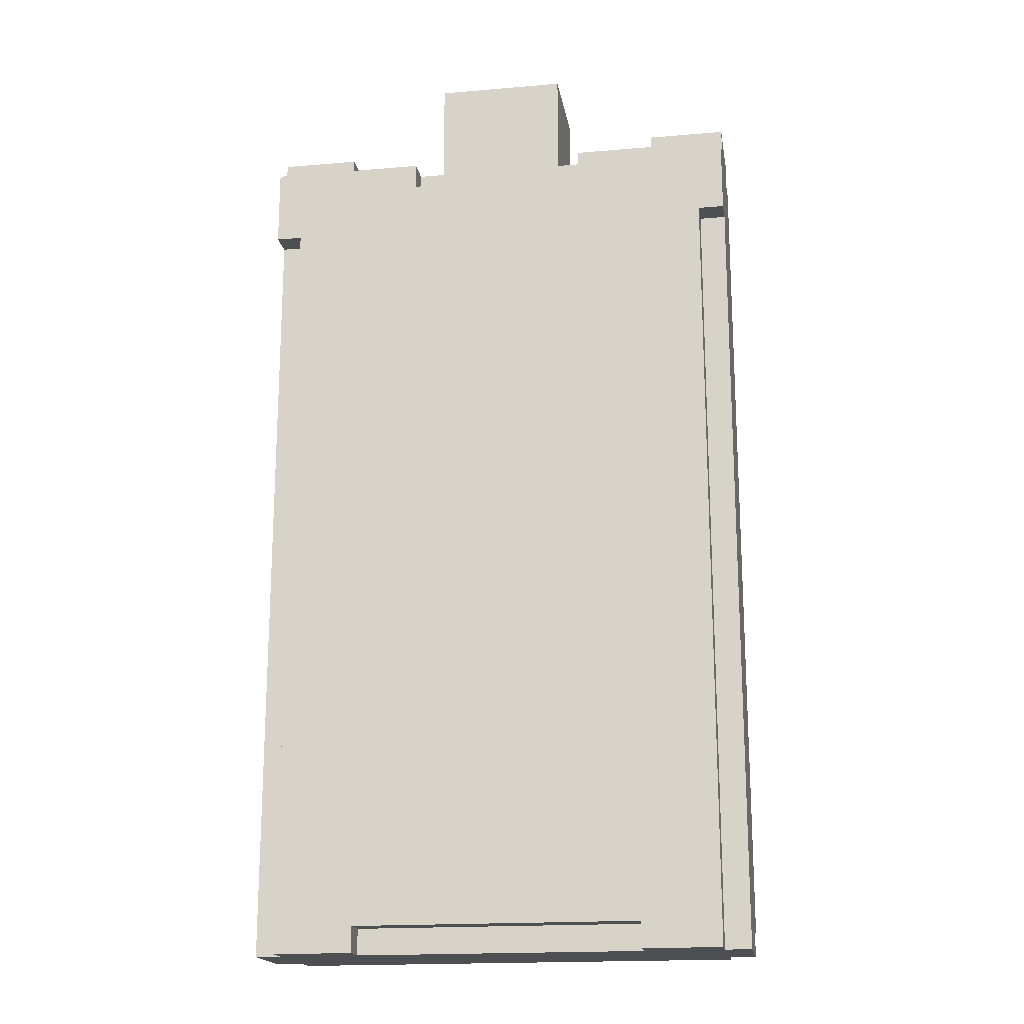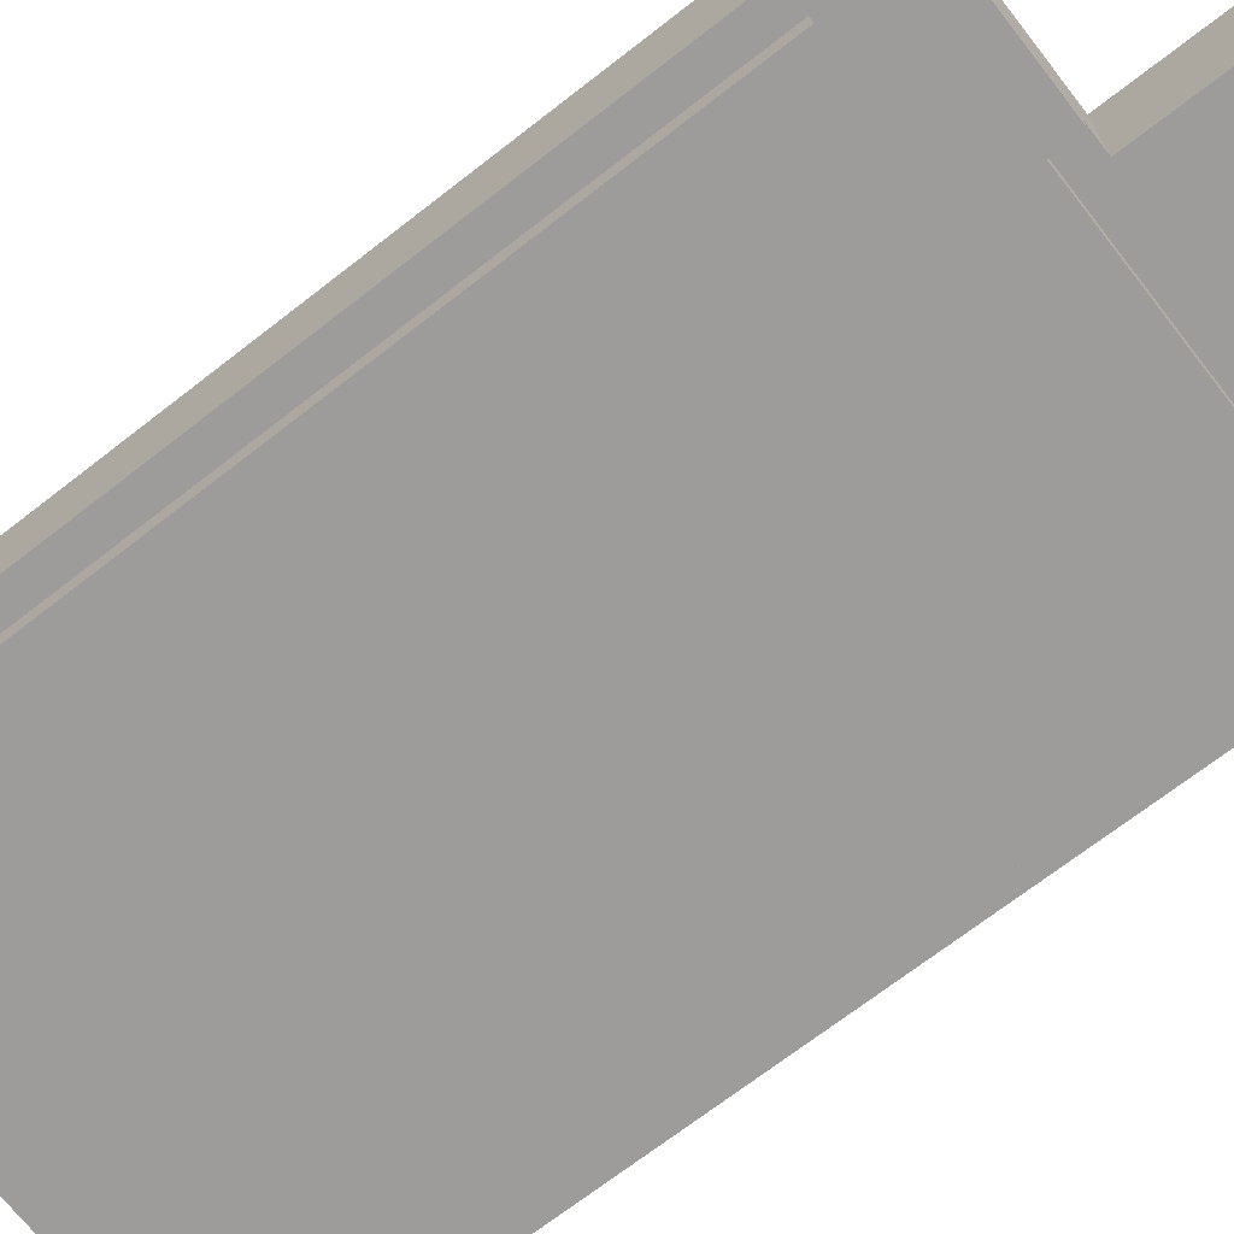
<metadata>
{"format":"obj","ext":"obj","renderer":"f3d","projection":"perspective","resolution":1024,"background":"white","views":[{"elev":-18.2,"azim":-170.6,"up":"+Y"},{"elev":-70.2,"azim":127.9,"up":"+Z"}]}
</metadata>
<code>
g human1_chest
v -9.5 0 -0
v -9.5 0 -3
v -9.5 1 1
v -9.5 1 -0
v -9.5 7 1
v -9.5 7 -3
v -9.5 16 -1
v -9.5 16 -3
v -9.5 19 -1
v -9.5 19 -3
v -9.5 30 -3
v -9.5 30 -4
v -9.5 31 1
v -9.5 31 -0
v -9.5 33 1
v -9.5 33 -0
v -9.5 33 -3
v -9.5 33 -4
v -9.5 34 -0
v -9.5 34 -3
v -8.5 0 1
v -8.5 0 -0
v -8.5 0 -3
v -8.5 0 -4
v -8.5 1 2
v -8.5 1 1
v -8.5 1 -0
v -8.5 7 2
v -8.5 7 1
v -8.5 7 -3
v -8.5 7 -4
v -8.5 16 -3
v -8.5 19 -3
v -8.5 21 -3
v -8.5 21 -4
v -8.5 24 -3
v -8.5 24 -4
v -8.5 30 -3
v -8.5 30 -4
v -8.5 31 2
v -8.5 31 1
v -8.5 33 2
v -8.5 33 1
v -8.5 33 -0
v -8.5 34 1
v -8.5 34 -0
v -7.5 22 3
v -7.5 22 2
v -7.5 23 3
v -7.5 23 2
v -7.5 27 3
v -7.5 27 2
v -6.5 21 3
v -6.5 21 2
v -6.5 22 4
v -6.5 22 3
v -6.5 22 2
v -6.5 23 3
v -6.5 26 4
v -6.5 26 3
v -2.5 33 1
v -2.5 33 -3
v -2.5 37 1
v -2.5 37 -3
v 2.5 27 2
v 2.5 27 1
v 2.5 28 2
v 2.5 28 1
v 3.5 28 2
v 3.5 28 1
v 3.5 29 2
v 3.5 29 1
v 3.5 32 -3
v 3.5 32 -4
v 3.5 33 -3
v 3.5 33 -4
v 4.5 29 2
v 4.5 29 1
v 4.5 31 2
v 4.5 31 1
v 5.5 0 -3
v 5.5 0 -4
v 5.5 1 -3
v 5.5 1 -4
v 5.5 31 2
v 5.5 31 1
v 5.5 33 2
v 5.5 33 1
v 6.5 33 1
v 6.5 33 -0
v 6.5 33 -3
v 6.5 34 1
v 6.5 34 -3
v -6.5 33 1
v -6.5 33 -0
v -6.5 33 -3
v -6.5 34 1
v -6.5 34 -3
v -5.5 0 -3
v -5.5 0 -4
v -5.5 1 -3
v -5.5 1 -4
v -5.5 31 2
v -5.5 31 1
v -5.5 33 2
v -5.5 33 1
v -4.5 29 2
v -4.5 29 1
v -4.5 31 2
v -4.5 31 1
v -3.5 28 2
v -3.5 28 1
v -3.5 29 2
v -3.5 29 1
v -3.5 32 -3
v -3.5 32 -4
v -3.5 33 -3
v -3.5 33 -4
v -2.5 27 2
v -2.5 27 1
v -2.5 28 2
v -2.5 28 1
v 2.5 33 1
v 2.5 33 -3
v 2.5 37 1
v 2.5 37 -3
v 6.5 21 3
v 6.5 21 2
v 6.5 22 4
v 6.5 22 3
v 6.5 22 2
v 6.5 23 3
v 6.5 26 4
v 6.5 26 3
v 7.5 22 3
v 7.5 22 2
v 7.5 23 3
v 7.5 23 2
v 7.5 27 3
v 7.5 27 2
v 8.5 0 1
v 8.5 0 -0
v 8.5 0 -3
v 8.5 0 -4
v 8.5 1 2
v 8.5 1 1
v 8.5 1 -0
v 8.5 7 2
v 8.5 7 1
v 8.5 7 -3
v 8.5 7 -4
v 8.5 16 -3
v 8.5 19 -3
v 8.5 21 -3
v 8.5 21 -4
v 8.5 24 -3
v 8.5 24 -4
v 8.5 30 -3
v 8.5 30 -4
v 8.5 31 2
v 8.5 31 1
v 8.5 33 2
v 8.5 33 1
v 8.5 33 -0
v 8.5 34 1
v 8.5 34 -0
v 9.5 0 -0
v 9.5 0 -3
v 9.5 1 1
v 9.5 1 -0
v 9.5 7 1
v 9.5 7 -3
v 9.5 16 -1
v 9.5 16 -3
v 9.5 19 -1
v 9.5 19 -3
v 9.5 30 -3
v 9.5 30 -4
v 9.5 31 1
v 9.5 31 -0
v 9.5 33 1
v 9.5 33 -0
v 9.5 33 -3
v 9.5 33 -4
v 9.5 34 -0
v 9.5 34 -3
v -6.5 22 4
v -6.5 26 4
v -2.5 23 4
v -2.5 25 4
v -0.5 22 4
v -0.5 23 4
v -0.5 25 4
v 0.5 22 4
v 0.5 23 4
v 0.5 25 4
v 2.5 23 4
v 2.5 25 4
v 6.5 22 4
v 6.5 26 4
v -7.5 22 3
v -7.5 23 3
v -7.5 27 3
v -6.5 21 3
v -6.5 22 3
v -6.5 23 3
v -6.5 26 3
v -4.5 21 3
v -4.5 22 3
v -0.5 21 3
v -0.5 22 3
v 0.5 21 3
v 0.5 22 3
v 4.5 21 3
v 4.5 22 3
v 6.5 21 3
v 6.5 22 3
v 6.5 23 3
v 6.5 26 3
v 7.5 22 3
v 7.5 23 3
v 7.5 27 3
v -8.5 1 2
v -8.5 7 2
v -8.5 31 2
v -8.5 33 2
v -7.5 8 2
v -7.5 10 2
v -7.5 15 2
v -7.5 17 2
v -7.5 20 2
v -7.5 22 2
v -7.5 23 2
v -7.5 27 2
v -7.5 31 2
v -7.5 33 2
v -6.5 21 2
v -6.5 22 2
v -5.5 31 2
v -5.5 33 2
v -4.5 20 2
v -4.5 21 2
v -4.5 29 2
v -4.5 31 2
v -3.5 8 2
v -3.5 10 2
v -3.5 12 2
v -3.5 14 2
v -3.5 15 2
v -3.5 17 2
v -3.5 28 2
v -3.5 29 2
v -2.5 27 2
v -2.5 28 2
v -1.5 12 2
v -1.5 14 2
v -1.5 17 2
v -1.5 20 2
v -0.5 21 2
v 0.5 21 2
v 1.5 12 2
v 1.5 14 2
v 1.5 17 2
v 1.5 20 2
v 2.5 27 2
v 2.5 28 2
v 3.5 8 2
v 3.5 10 2
v 3.5 12 2
v 3.5 14 2
v 3.5 15 2
v 3.5 17 2
v 3.5 28 2
v 3.5 29 2
v 4.5 20 2
v 4.5 21 2
v 4.5 29 2
v 4.5 31 2
v 5.5 31 2
v 5.5 33 2
v 6.5 21 2
v 6.5 22 2
v 7.5 8 2
v 7.5 10 2
v 7.5 15 2
v 7.5 17 2
v 7.5 20 2
v 7.5 22 2
v 7.5 23 2
v 7.5 27 2
v 7.5 31 2
v 7.5 33 2
v 8.5 1 2
v 8.5 7 2
v 8.5 31 2
v 8.5 33 2
v -9.5 1 1
v -9.5 7 1
v -9.5 31 1
v -9.5 33 1
v -8.5 0 1
v -8.5 1 1
v -8.5 7 1
v -8.5 31 1
v -8.5 33 1
v -8.5 34 1
v -7.5 33 1
v -6.5 33 1
v -6.5 34 1
v -5.5 31 1
v -5.5 33 1
v -4.5 29 1
v -4.5 31 1
v -3.5 28 1
v -3.5 29 1
v -2.5 27 1
v -2.5 28 1
v -2.5 33 1
v -2.5 37 1
v 2.5 27 1
v 2.5 28 1
v 2.5 33 1
v 2.5 37 1
v 3.5 28 1
v 3.5 29 1
v 4.5 29 1
v 4.5 31 1
v 5.5 31 1
v 5.5 33 1
v 6.5 33 1
v 6.5 34 1
v 7.5 33 1
v 8.5 0 1
v 8.5 1 1
v 8.5 7 1
v 8.5 31 1
v 8.5 33 1
v 8.5 34 1
v 9.5 1 1
v 9.5 7 1
v 9.5 31 1
v 9.5 33 1
v -9.5 0 -0
v -9.5 1 -0
v -9.5 33 -0
v -9.5 34 -0
v -8.5 0 -0
v -8.5 1 -0
v -8.5 33 -0
v -8.5 34 -0
v 8.5 0 -0
v 8.5 1 -0
v 8.5 33 -0
v 8.5 34 -0
v 9.5 0 -0
v 9.5 1 -0
v 9.5 33 -0
v 9.5 34 -0
v -9.5 0 -3
v -9.5 7 -3
v -9.5 16 -3
v -9.5 19 -3
v -9.5 30 -3
v -9.5 33 -3
v -9.5 34 -3
v -8.5 0 -3
v -8.5 7 -3
v -8.5 16 -3
v -8.5 19 -3
v -8.5 21 -3
v -8.5 24 -3
v -8.5 30 -3
v -6.5 33 -3
v -6.5 34 -3
v -5.5 0 -3
v -5.5 1 -3
v -3.5 32 -3
v -3.5 33 -3
v -2.5 33 -3
v -2.5 37 -3
v 2.5 33 -3
v 2.5 37 -3
v 3.5 32 -3
v 3.5 33 -3
v 5.5 0 -3
v 5.5 1 -3
v 6.5 33 -3
v 6.5 34 -3
v 8.5 0 -3
v 8.5 7 -3
v 8.5 16 -3
v 8.5 19 -3
v 8.5 21 -3
v 8.5 24 -3
v 8.5 30 -3
v 9.5 0 -3
v 9.5 7 -3
v 9.5 16 -3
v 9.5 19 -3
v 9.5 30 -3
v 9.5 33 -3
v 9.5 34 -3
v -9.5 30 -4
v -9.5 33 -4
v -8.5 0 -4
v -8.5 7 -4
v -8.5 21 -4
v -8.5 24 -4
v -8.5 30 -4
v -7.5 26 -4
v -7.5 27 -4
v -5.5 0 -4
v -5.5 1 -4
v -5.5 11 -4
v -5.5 13 -4
v -5.5 21 -4
v -5.5 24 -4
v -5.5 26 -4
v -5.5 27 -4
v -3.5 32 -4
v -3.5 33 -4
v -2.5 11 -4
v -2.5 13 -4
v -2.5 19 -4
v -2.5 21 -4
v -1.5 28 -4
v -1.5 31 -4
v 1.5 28 -4
v 1.5 31 -4
v 2.5 11 -4
v 2.5 13 -4
v 2.5 19 -4
v 2.5 21 -4
v 3.5 32 -4
v 3.5 33 -4
v 5.5 0 -4
v 5.5 1 -4
v 5.5 11 -4
v 5.5 13 -4
v 5.5 21 -4
v 5.5 24 -4
v 5.5 26 -4
v 5.5 27 -4
v 7.5 26 -4
v 7.5 27 -4
v 8.5 0 -4
v 8.5 7 -4
v 8.5 21 -4
v 8.5 24 -4
v 8.5 30 -4
v 9.5 30 -4
v 9.5 33 -4
v -8.5 0 1
v 8.5 0 1
v -9.5 0 -0
v -8.5 0 -0
v -5.5 0 -0
v -4.5 0 -0
v 4.5 0 -0
v 5.5 0 -0
v 8.5 0 -0
v 9.5 0 -0
v -5.5 0 -2
v -4.5 0 -2
v 4.5 0 -2
v 5.5 0 -2
v -9.5 0 -3
v -8.5 0 -3
v -5.5 0 -3
v 5.5 0 -3
v 8.5 0 -3
v 9.5 0 -3
v -8.5 0 -4
v -5.5 0 -4
v 5.5 0 -4
v 8.5 0 -4
v -8.5 1 2
v 8.5 1 2
v -9.5 1 1
v -8.5 1 1
v 8.5 1 1
v 9.5 1 1
v -9.5 1 -0
v -8.5 1 -0
v 8.5 1 -0
v 9.5 1 -0
v -5.5 1 -3
v 5.5 1 -3
v -5.5 1 -4
v 5.5 1 -4
v -6.5 21 3
v -4.5 21 3
v -0.5 21 3
v 0.5 21 3
v 4.5 21 3
v 6.5 21 3
v -6.5 21 2
v -4.5 21 2
v -0.5 21 2
v 0.5 21 2
v 4.5 21 2
v 6.5 21 2
v -6.5 22 4
v -0.5 22 4
v 0.5 22 4
v 6.5 22 4
v -7.5 22 3
v -6.5 22 3
v -4.5 22 3
v -0.5 22 3
v 0.5 22 3
v 4.5 22 3
v 6.5 22 3
v 7.5 22 3
v -7.5 22 2
v -6.5 22 2
v 6.5 22 2
v 7.5 22 2
v -9.5 30 -3
v -8.5 30 -3
v 8.5 30 -3
v 9.5 30 -3
v -9.5 30 -4
v -8.5 30 -4
v 8.5 30 -4
v 9.5 30 -4
v -6.5 26 4
v 6.5 26 4
v -6.5 26 3
v 6.5 26 3
v -7.5 27 3
v 7.5 27 3
v -7.5 27 2
v -2.5 27 2
v 2.5 27 2
v 7.5 27 2
v -2.5 27 1
v 2.5 27 1
v -3.5 28 2
v -2.5 28 2
v 2.5 28 2
v 3.5 28 2
v -3.5 28 1
v -2.5 28 1
v 2.5 28 1
v 3.5 28 1
v -4.5 29 2
v -3.5 29 2
v 3.5 29 2
v 4.5 29 2
v -4.5 29 1
v -3.5 29 1
v 3.5 29 1
v 4.5 29 1
v -5.5 31 2
v -4.5 31 2
v 4.5 31 2
v 5.5 31 2
v -5.5 31 1
v -4.5 31 1
v 4.5 31 1
v 5.5 31 1
v -3.5 32 -3
v 3.5 32 -3
v -3.5 32 -4
v 3.5 32 -4
v -8.5 33 2
v -7.5 33 2
v -5.5 33 2
v 5.5 33 2
v 7.5 33 2
v 8.5 33 2
v -9.5 33 1
v -8.5 33 1
v -7.5 33 1
v -6.5 33 1
v -5.5 33 1
v -2.5 33 1
v 2.5 33 1
v 5.5 33 1
v 6.5 33 1
v 7.5 33 1
v 8.5 33 1
v 9.5 33 1
v -9.5 33 -0
v -8.5 33 -0
v -6.5 33 -0
v -5.5 33 -0
v 5.5 33 -0
v 6.5 33 -0
v 8.5 33 -0
v 9.5 33 -0
v -9.5 33 -3
v -6.5 33 -3
v -3.5 33 -3
v -2.5 33 -3
v 2.5 33 -3
v 3.5 33 -3
v 6.5 33 -3
v 9.5 33 -3
v -9.5 33 -4
v -3.5 33 -4
v 3.5 33 -4
v 9.5 33 -4
v -8.5 34 1
v -6.5 34 1
v 6.5 34 1
v 8.5 34 1
v -9.5 34 -0
v -8.5 34 -0
v 8.5 34 -0
v 9.5 34 -0
v -9.5 34 -3
v -6.5 34 -3
v 6.5 34 -3
v 9.5 34 -3
v -2.5 37 1
v 2.5 37 1
v -2.5 37 -3
v 2.5 37 -3
f 4 2 1
f 5 4 3
f 6 2 4
f 6 4 5
f 7 6 5
f 8 6 7
f 9 7 5
f 9 8 7
f 10 8 9
f 11 10 9
f 13 11 9
f 13 12 11
f 13 9 5
f 14 12 13
f 15 14 13
f 16 12 14
f 16 14 15
f 17 12 16
f 18 12 17
f 19 17 16
f 20 17 19
f 26 22 21
f 27 22 26
f 28 26 25
f 29 26 28
f 30 24 23
f 31 24 30
f 32 31 30
f 33 31 32
f 34 31 33
f 35 31 34
f 36 35 34
f 37 35 36
f 38 37 36
f 39 37 38
f 40 29 28
f 41 29 40
f 42 41 40
f 43 41 42
f 45 44 43
f 46 44 45
f 49 48 47
f 50 48 49
f 51 50 49
f 52 50 51
f 56 54 53
f 57 54 56
f 58 56 55
f 59 58 55
f 60 58 59
f 63 62 61
f 64 62 63
f 67 66 65
f 68 66 67
f 71 70 69
f 72 70 71
f 75 74 73
f 76 74 75
f 79 78 77
f 80 78 79
f 83 82 81
f 84 82 83
f 87 86 85
f 88 86 87
f 92 90 89
f 92 91 90
f 93 91 92
f 94 95 97
f 95 96 97
f 97 96 98
f 99 100 101
f 101 100 102
f 103 104 105
f 105 104 106
f 107 108 109
f 109 108 110
f 111 112 113
f 113 112 114
f 115 116 117
f 117 116 118
f 119 120 121
f 121 120 122
f 123 124 125
f 125 124 126
f 127 128 130
f 130 128 131
f 129 130 132
f 129 132 133
f 133 132 134
f 135 136 137
f 137 136 138
f 137 138 139
f 139 138 140
f 141 142 146
f 146 142 147
f 145 146 148
f 148 146 149
f 143 144 150
f 150 144 151
f 150 151 152
f 152 151 153
f 153 151 154
f 154 151 155
f 154 155 156
f 156 155 157
f 156 157 158
f 158 157 159
f 148 149 160
f 160 149 161
f 160 161 162
f 162 161 163
f 163 164 165
f 165 164 166
f 167 168 170
f 169 170 171
f 170 168 172
f 171 170 172
f 171 172 173
f 173 172 174
f 171 173 175
f 173 174 175
f 175 174 176
f 175 176 177
f 175 177 179
f 177 178 179
f 171 175 179
f 179 178 180
f 179 180 181
f 180 178 182
f 181 180 182
f 182 178 183
f 183 178 184
f 182 183 185
f 185 183 186
f 189 188 187
f 190 188 189
f 191 189 187
f 192 190 189
f 192 189 191
f 193 188 190
f 193 190 192
f 194 192 191
f 195 193 192
f 195 192 194
f 196 188 193
f 196 193 195
f 197 195 194
f 197 196 195
f 198 188 196
f 198 196 197
f 199 197 194
f 199 198 197
f 200 188 198
f 200 198 199
f 205 202 201
f 206 203 202
f 206 202 205
f 207 203 206
f 208 205 204
f 209 205 208
f 210 209 208
f 211 209 210
f 212 211 210
f 213 211 212
f 214 213 212
f 215 213 214
f 216 215 214
f 217 215 216
f 219 203 207
f 220 218 217
f 221 219 218
f 221 218 220
f 222 203 219
f 222 219 221
f 227 225 224
f 228 225 227
f 229 225 228
f 230 225 229
f 231 225 230
f 232 225 231
f 233 225 232
f 234 225 233
f 235 226 225
f 235 225 234
f 236 226 235
f 237 232 231
f 238 232 237
f 239 236 235
f 239 235 234
f 240 236 239
f 241 231 230
f 241 237 231
f 242 237 241
f 243 239 234
f 244 239 243
f 245 227 224
f 245 228 227
f 246 229 228
f 246 228 245
f 247 229 246
f 248 229 247
f 249 230 229
f 249 229 248
f 250 242 241
f 250 230 249
f 250 241 230
f 251 243 234
f 252 243 251
f 253 251 234
f 254 251 253
f 255 248 247
f 255 247 246
f 255 246 245
f 256 249 248
f 256 248 255
f 256 250 249
f 257 242 250
f 257 250 256
f 258 242 257
f 259 242 258
f 260 259 258
f 261 256 255
f 261 255 245
f 261 257 256
f 262 257 261
f 263 258 257
f 263 257 262
f 264 260 258
f 264 258 263
f 267 245 224
f 267 261 245
f 268 261 267
f 269 262 261
f 269 261 268
f 270 263 262
f 270 262 269
f 270 264 263
f 271 264 270
f 272 264 271
f 273 266 265
f 275 260 264
f 275 264 272
f 276 260 275
f 277 274 273
f 279 278 277
f 281 276 275
f 283 267 224
f 283 268 267
f 284 269 268
f 284 268 283
f 284 270 269
f 284 271 270
f 285 272 271
f 285 271 284
f 286 275 272
f 286 272 285
f 287 282 281
f 287 275 286
f 287 281 275
f 288 282 287
f 290 279 277
f 290 280 279
f 290 273 265
f 290 277 273
f 291 280 290
f 292 280 291
f 293 224 223
f 294 289 288
f 294 224 293
f 294 288 287
f 294 284 283
f 294 291 290
f 294 290 289
f 294 287 286
f 294 286 285
f 294 285 284
f 294 283 224
f 295 292 291
f 295 291 294
f 296 292 295
f 302 298 297
f 303 299 298
f 303 298 302
f 304 300 299
f 304 299 303
f 305 300 304
f 307 306 305
f 308 306 307
f 309 306 308
f 313 311 310
f 315 313 312
f 317 315 314
f 318 311 313
f 318 313 315
f 318 315 317
f 320 318 317
f 320 319 318
f 320 317 316
f 321 319 320
f 322 319 321
f 323 319 322
f 324 322 321
f 325 322 324
f 326 322 325
f 327 322 326
f 328 322 327
f 329 322 328
f 332 331 330
f 333 302 301
f 334 302 333
f 337 331 332
f 338 331 337
f 339 335 334
f 340 336 335
f 340 335 339
f 341 337 336
f 341 336 340
f 342 337 341
f 347 344 343
f 348 344 347
f 349 346 345
f 350 346 349
f 355 352 351
f 356 352 355
f 357 354 353
f 358 354 357
f 359 360 366
f 360 361 367
f 366 360 367
f 361 362 368
f 367 361 368
f 362 363 369
f 368 362 369
f 369 363 370
f 370 363 371
f 371 363 372
f 364 365 373
f 373 365 374
f 377 378 379
f 377 379 381
f 379 380 381
f 381 380 382
f 377 381 383
f 383 381 384
f 375 376 385
f 385 376 386
f 389 390 396
f 390 391 397
f 396 390 397
f 391 392 398
f 397 391 398
f 394 395 399
f 398 392 399
f 392 393 399
f 393 394 399
f 399 395 400
f 387 388 401
f 401 388 402
f 403 404 409
f 408 409 410
f 410 409 411
f 405 406 412
f 412 406 413
f 406 407 414
f 414 407 415
f 407 408 416
f 415 407 416
f 408 410 417
f 416 408 417
f 410 411 418
f 417 410 418
f 411 409 419
f 418 411 419
f 417 418 420
f 419 409 420
f 418 419 420
f 409 404 420
f 415 416 420
f 416 417 420
f 420 404 421
f 414 415 422
f 406 414 422
f 415 420 423
f 422 415 423
f 423 420 424
f 424 420 425
f 425 420 426
f 426 420 427
f 425 426 428
f 426 427 428
f 427 420 429
f 428 427 429
f 406 422 430
f 422 423 430
f 423 424 430
f 430 424 431
f 424 425 432
f 431 424 432
f 428 429 433
f 432 425 433
f 425 428 433
f 429 420 434
f 433 429 434
f 432 433 434
f 431 432 434
f 413 406 437
f 430 431 438
f 406 430 438
f 434 435 439
f 438 431 439
f 431 434 439
f 439 435 440
f 440 435 441
f 441 435 442
f 442 435 443
f 441 442 444
f 442 443 444
f 443 435 445
f 444 443 445
f 436 437 446
f 406 438 447
f 446 437 447
f 437 406 447
f 438 439 447
f 439 440 447
f 440 441 448
f 447 440 448
f 444 445 449
f 448 441 449
f 441 444 449
f 445 435 450
f 449 445 450
f 450 435 451
f 451 435 452
f 456 454 453
f 457 454 456
f 458 454 457
f 459 454 458
f 460 454 459
f 461 454 460
f 463 457 456
f 463 458 457
f 464 459 458
f 464 458 463
f 465 460 459
f 465 459 464
f 466 461 460
f 466 460 465
f 467 456 455
f 468 463 456
f 468 456 467
f 469 465 464
f 469 463 468
f 469 464 463
f 469 466 465
f 470 461 466
f 470 466 469
f 471 462 461
f 471 461 470
f 472 462 471
f 473 469 468
f 474 469 473
f 475 471 470
f 476 471 475
f 480 478 477
f 481 478 480
f 483 480 479
f 484 480 483
f 485 482 481
f 486 482 485
f 489 488 487
f 490 488 489
f 497 492 491
f 498 493 492
f 498 492 497
f 499 494 493
f 499 493 498
f 500 495 494
f 500 494 499
f 501 496 495
f 501 495 500
f 502 496 501
f 508 504 503
f 509 504 508
f 510 505 504
f 510 504 509
f 511 506 505
f 511 505 510
f 512 506 511
f 513 506 512
f 515 508 507
f 516 508 515
f 517 514 513
f 518 514 517
f 523 520 519
f 524 520 523
f 525 522 521
f 526 522 525
f 527 528 529
f 529 528 530
f 531 532 533
f 533 532 534
f 534 532 535
f 535 532 536
f 534 535 537
f 537 535 538
f 539 540 543
f 543 540 544
f 541 542 545
f 545 542 546
f 547 548 551
f 551 548 552
f 549 550 553
f 553 550 554
f 555 556 559
f 559 556 560
f 557 558 561
f 561 558 562
f 563 564 565
f 565 564 566
f 567 568 574
f 568 569 575
f 574 568 575
f 575 569 576
f 576 569 577
f 570 571 580
f 580 571 581
f 571 572 582
f 581 571 582
f 582 572 583
f 573 574 585
f 585 574 586
f 576 577 587
f 577 578 588
f 587 577 588
f 580 581 589
f 579 580 589
f 589 581 590
f 583 584 591
f 591 584 592
f 587 588 594
f 588 578 595
f 594 588 595
f 595 578 596
f 589 590 597
f 579 589 597
f 597 590 598
f 598 590 599
f 593 594 601
f 594 595 601
f 601 595 602
f 599 600 603
f 598 599 603
f 603 600 604
f 605 606 610
f 607 608 611
f 609 610 613
f 610 606 614
f 613 610 614
f 611 612 615
f 607 611 615
f 615 612 616
f 617 618 619
f 619 618 620

</code>
